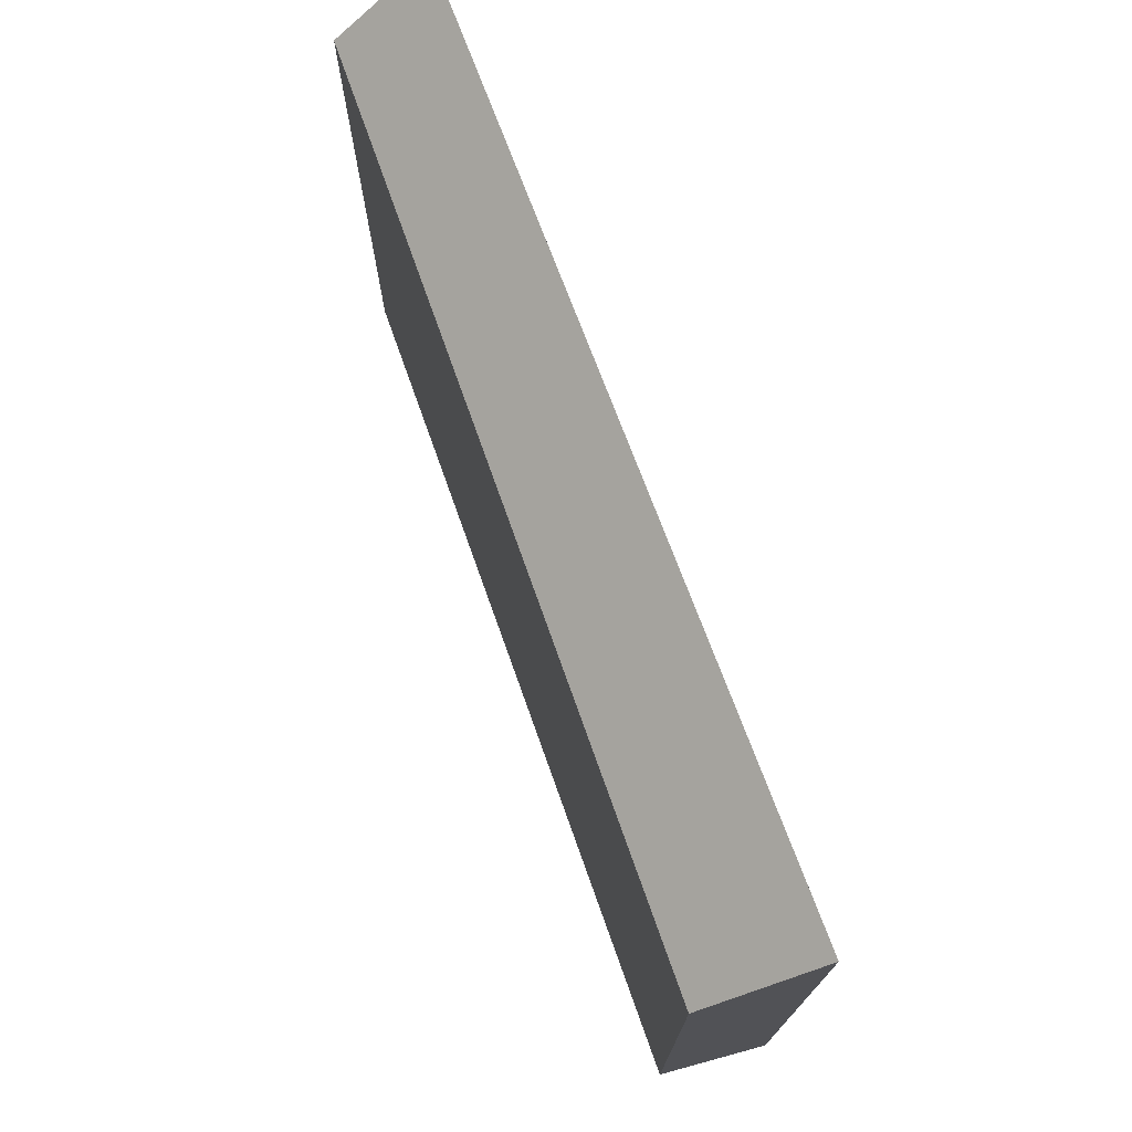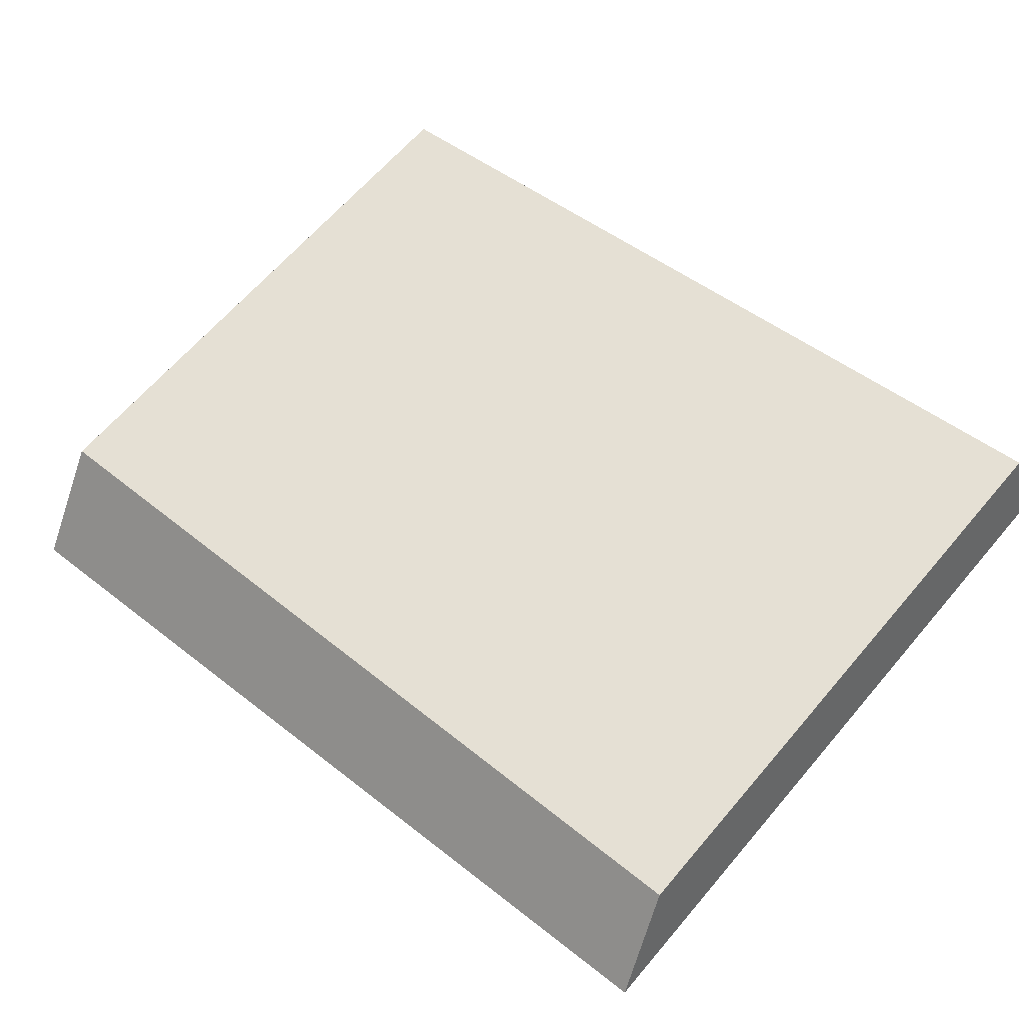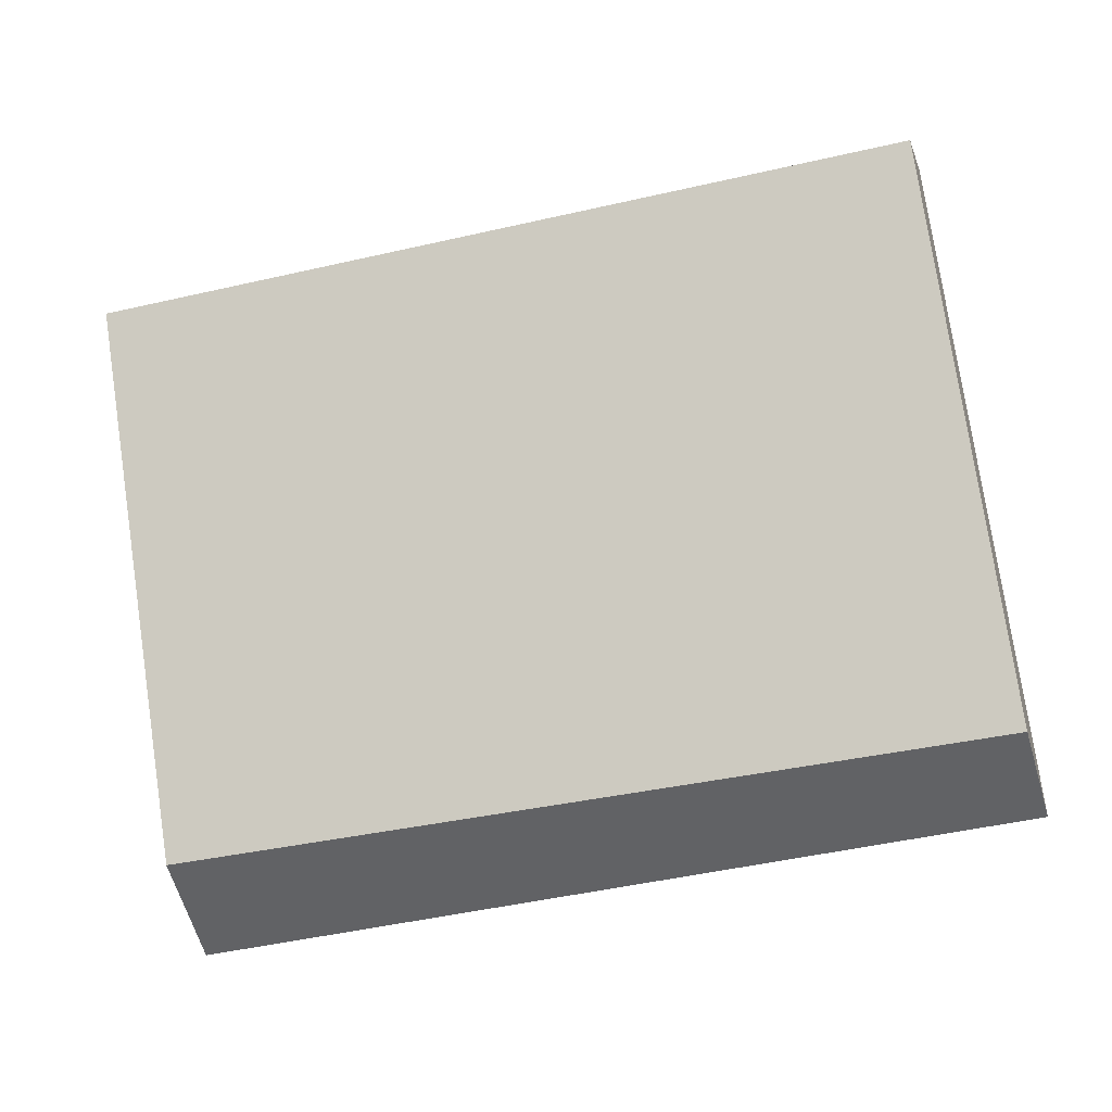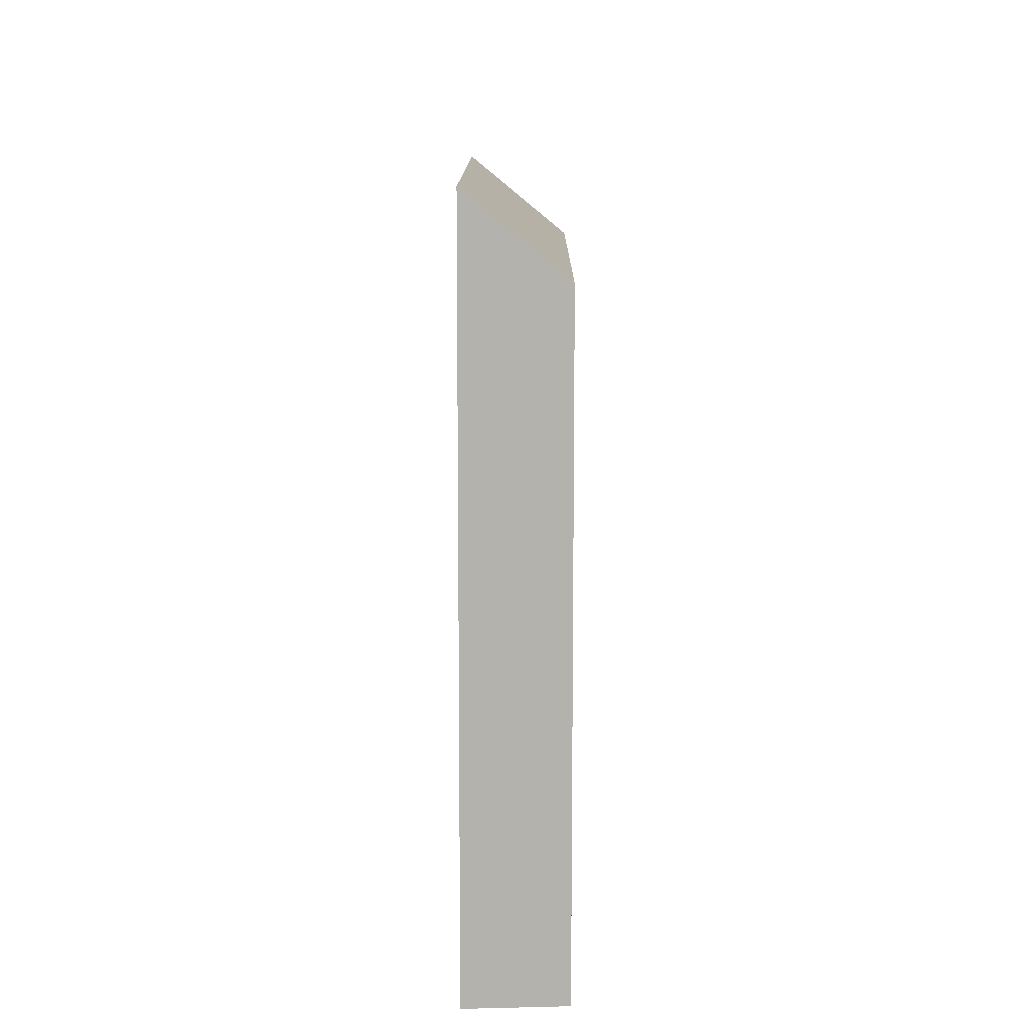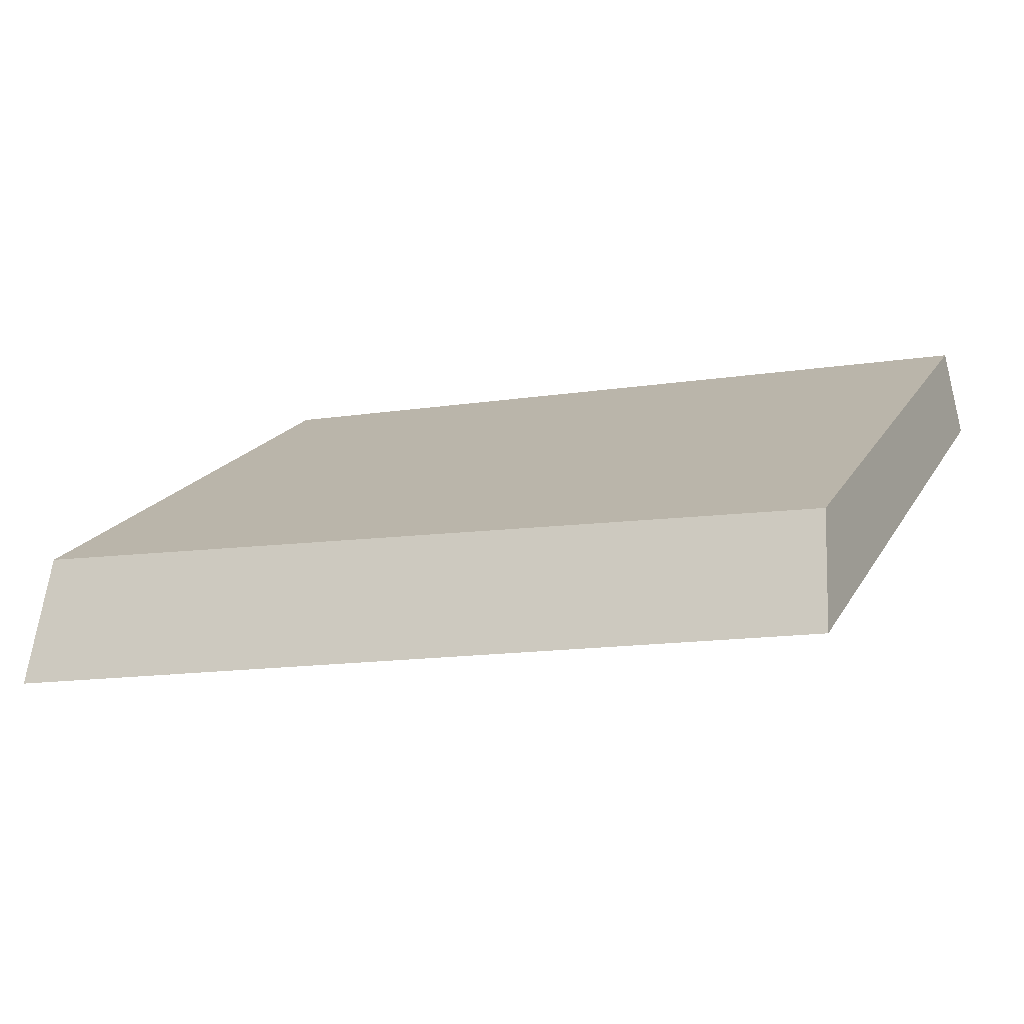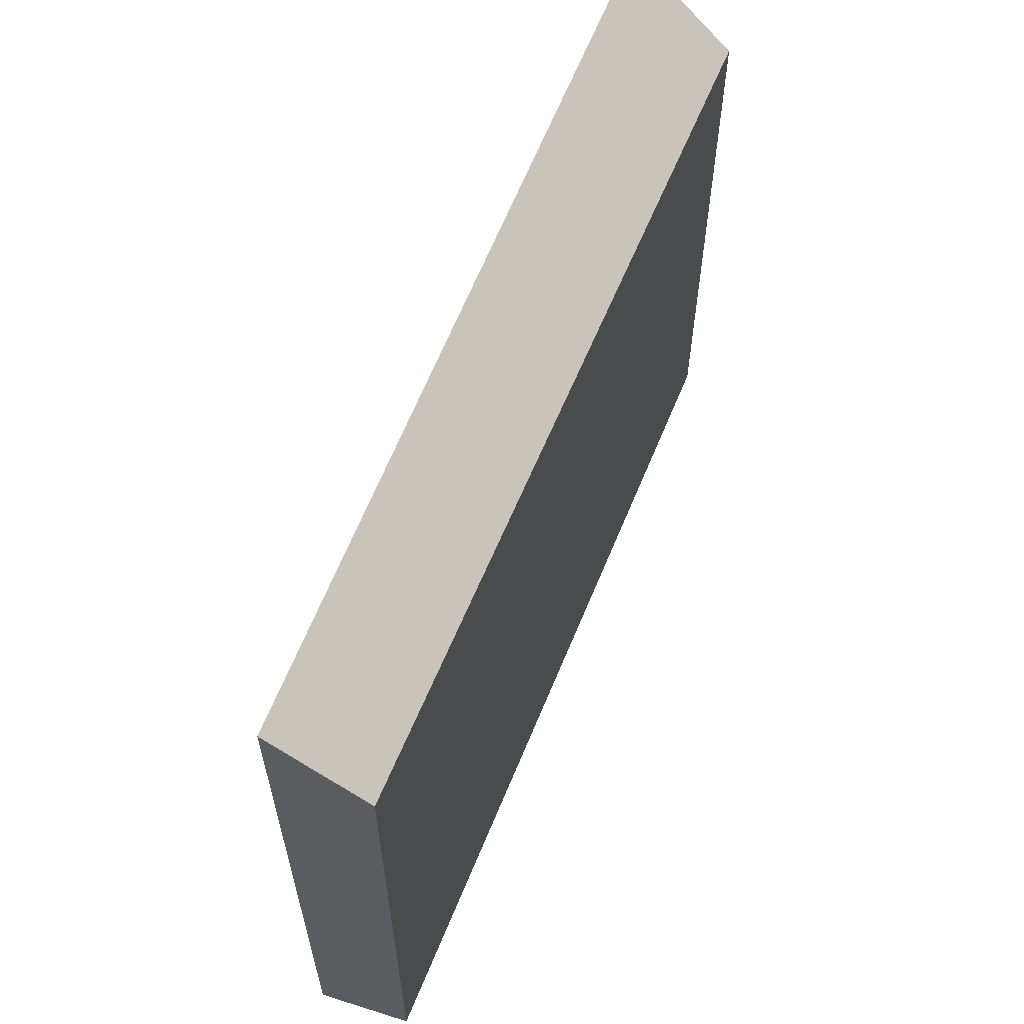
<metadata>
{"format":"obj","ext":"obj","renderer":"f3d","projection":"perspective","resolution":1024,"background":"white","views":[{"elev":73.8,"azim":81.7,"up":"+Y"},{"elev":64.9,"azim":-139.5,"up":"+Z"},{"elev":77.5,"azim":171.5,"up":"+Z"},{"elev":10.7,"azim":-77.9,"up":"+Y"},{"elev":18.7,"azim":-158.2,"up":"+Z"},{"elev":60.8,"azim":-56.6,"up":"+Y"}]}
</metadata>
<code>
v  0.305 7.402 1.095
v  10.5 8.331 -2.299
v  0 8.331 5.101e-16
v  10.66 7.246 -0.976
v  10.5 1.408e-16 -2.299
v  10.66 5.976e-17 -0.976
v  0 0 0
v  0.305 -6.705e-17 1.095
g defaultobject
f 1 2 3
f 2 1 4
f 4 5 2
f 5 4 6
f 5 3 2
f 3 5 7
f 7 1 3
f 1 7 8
f 8 4 1
f 4 8 6
f 6 7 5
f 7 6 8

</code>
